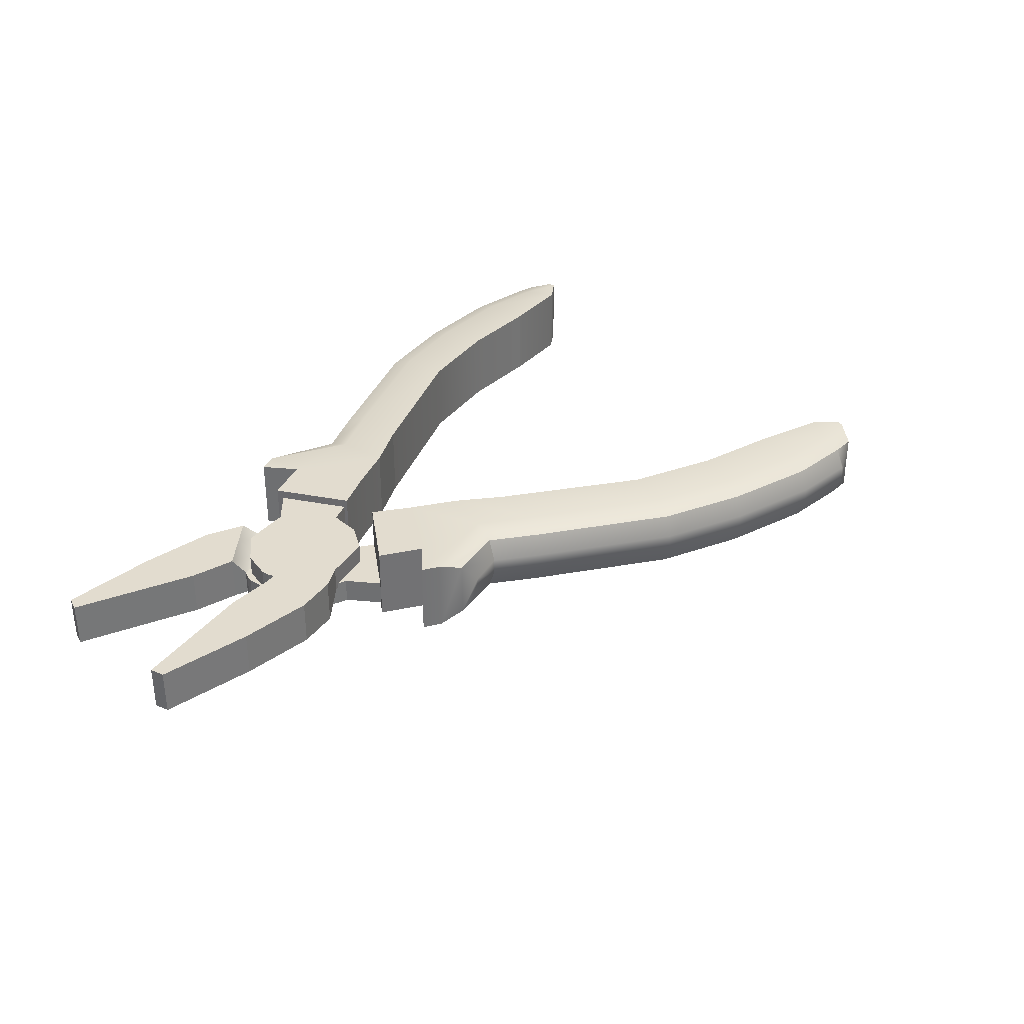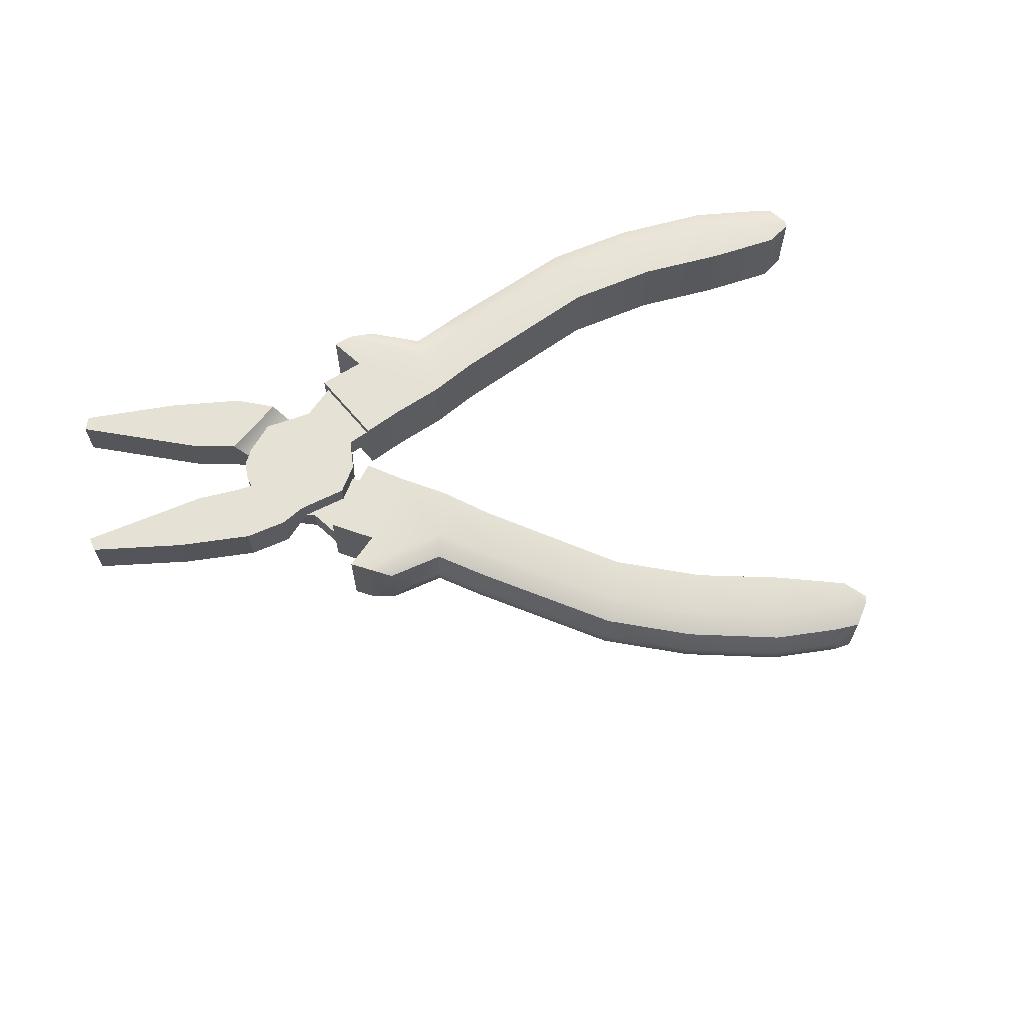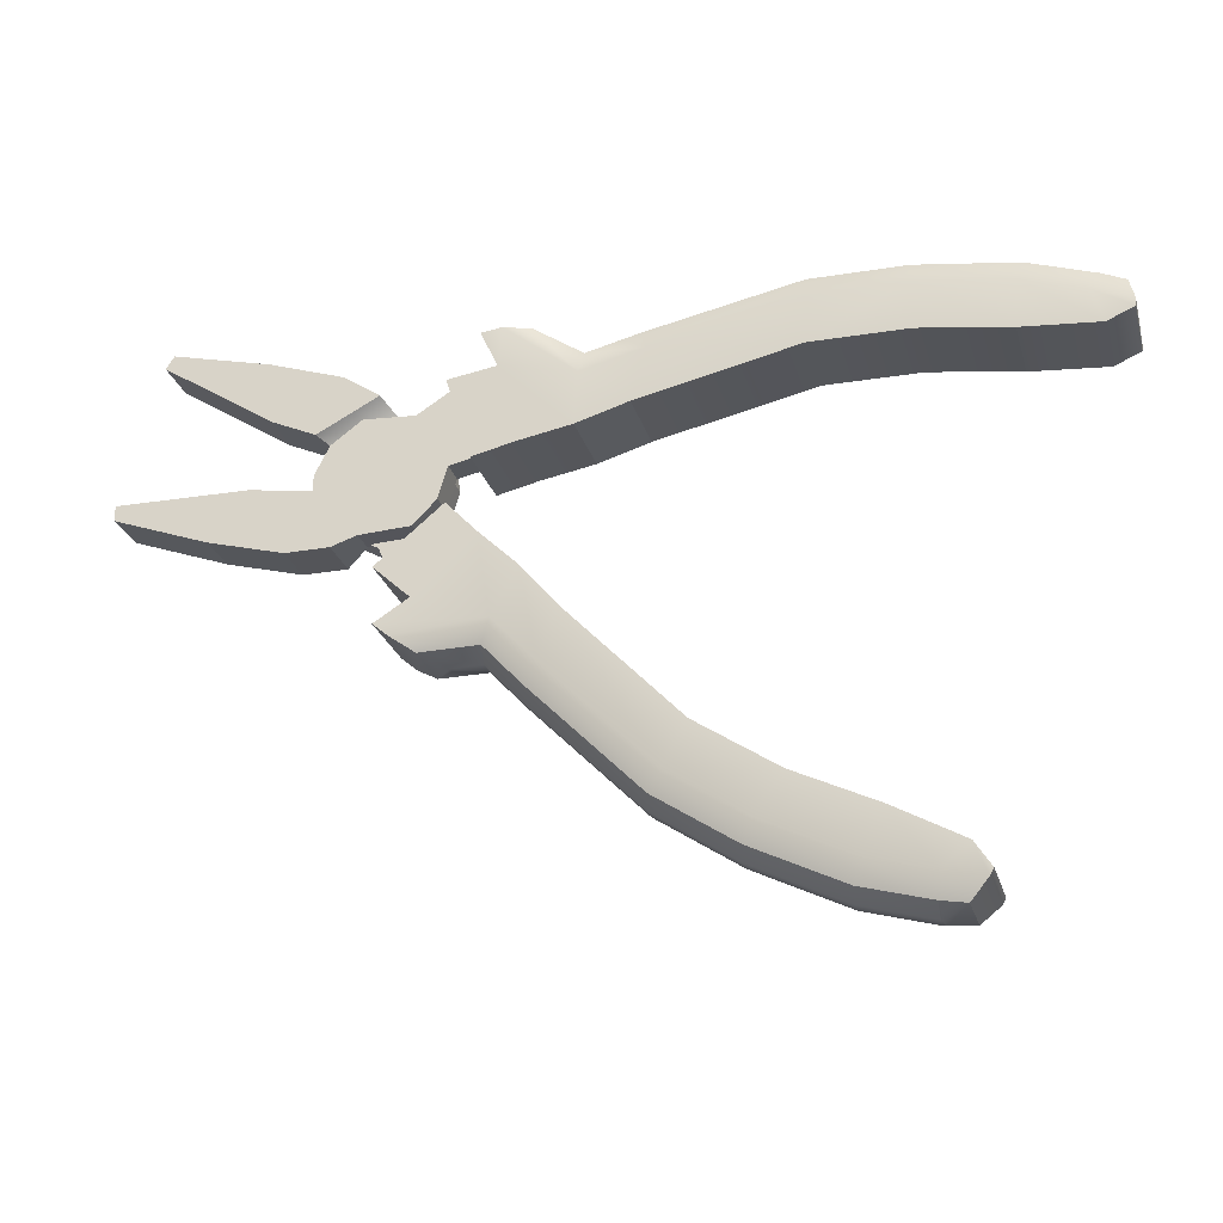
<metadata>
{"format":"obj","ext":"obj","renderer":"f3d","projection":"perspective","resolution":1024,"background":"white","views":[{"elev":34.6,"azim":121.3,"up":"+Y"},{"elev":64.7,"azim":156.8,"up":"+Y"},{"elev":-24.5,"azim":-165.2,"up":"+Z"}]}
</metadata>
<code>
g default
v 0.2295 0.03737 -0.01018
v 0.157 0.03737 -0.02785
v 0.1285 0.03737 0.02152
v 0.157 0.03737 0.0709
v 0.2295 0.03737 0.05323
v 0.2425 0.03737 0.02152
v 0.2005 0.03737 -0.005907
v 0.1706 0.03737 -0.005907
v 0.1606 0.03737 0.02152
v 0.1706 0.03737 0.04896
v 0.2005 0.03737 0.04896
v 0.2105 0.03737 0.02152
v 0.2069 0.03737 0.05856
v 0.1855 0.03737 0.04974
v 0.2419 0.03737 0.02853
v 0.2283 0.03737 0.02152
v 0.2069 0.03737 0.03739
v 0.2419 0.03737 0.01451
v 0.2069 0.03737 0.005653
v 0.1855 0.03737 0.02152
v 0.2023 0.03737 -0.03049
v 0.1642 0.03737 -0.01551
v 0.1855 0.03737 -0.006691
v 0.2069 0.03737 -0.01551
v 0.1367 0.03737 -0.006691
v 0.1428 0.03737 0.02152
v 0.1642 0.03737 0.005653
v 0.1367 0.03737 0.04974
v 0.1642 0.03737 0.05856
v 0.1642 0.03737 0.03739
v 0.2023 0.03737 0.07354
v 0.1855 0.03737 -0.0208
v 0.1489 0.03737 0.000363
v 0.1489 0.03737 0.04269
v 0.1855 0.03737 0.06385
v 0.2222 0.03737 0.04269
v 0.2222 0.03737 0.000363
v 0.1855 0.03737 0.007417
v 0.1855 0.03737 0.03563
v 0.2371 0.03737 -0.01655
v 0.2253 0.03737 -0.03821
v 0.2549 0.03737 0.01548
v 0.2791 0.03737 -0.006827
v 0.2642 0.03737 -0.03866
v 0.2969 0.03737 0.02211
v 0.4147 0.03737 0.009077
v 0.3309 0.03737 -0.02099
v 0.4149 0.03737 0.02255
v 0.2295 0.01389 -0.01018
v 0.2023 0.01389 -0.03049
v 0.1855 0.01389 -0.0208
v 0.2069 0.01389 -0.01551
v 0.157 0.01389 -0.02785
v 0.1642 0.01389 -0.01551
v 0.1706 0.01389 -0.005907
v 0.1855 0.01389 -0.006691
v 0.2005 0.01389 -0.005907
v 0.1367 0.01389 -0.006691
v 0.1489 0.01389 0.000363
v 0.1285 0.01389 0.02152
v 0.1428 0.01389 0.02152
v 0.1606 0.01389 0.02152
v 0.1642 0.01389 0.005653
v 0.1367 0.01389 0.04974
v 0.1489 0.01389 0.04269
v 0.157 0.01389 0.0709
v 0.1642 0.01389 0.05856
v 0.1706 0.01389 0.04896
v 0.1642 0.01389 0.03739
v 0.2023 0.01389 0.07354
v 0.1855 0.01389 0.06385
v 0.2295 0.01389 0.05323
v 0.2069 0.01389 0.05856
v 0.2005 0.01389 0.04896
v 0.1855 0.01389 0.04974
v 0.2419 0.01389 0.02853
v 0.2222 0.01389 0.04269
v 0.2425 0.01389 0.02152
v 0.2283 0.01389 0.02152
v 0.2105 0.01389 0.02152
v 0.2069 0.01389 0.03739
v 0.2419 0.01389 0.01451
v 0.2222 0.01389 0.000363
v 0.2069 0.01389 0.005653
v 0.1855 0.01389 0.007417
v 0.1855 0.01389 0.02152
v 0.1855 0.01389 0.03563
v 0.2371 -0.004627 -0.01655
v 0.2253 -0.004627 -0.03821
v 0.2549 -0.004627 0.01548
v 0.2791 -0.004627 -0.006827
v 0.2642 -0.004627 -0.03866
v 0.2969 -0.004627 0.02211
v 0.4147 -0.004627 0.009077
v 0.3309 -0.004627 -0.02099
v 0.4149 -0.004627 0.02255
v 0.1008 0.03737 0.0638
v 0.1247 0.03737 0.09145
v 0.1008 0.01389 0.0638
v 0.1247 0.01389 0.09145
v 0.08914 0.03737 0.02965
v 0.08914 0.01389 0.02965
g pCylinder9 PLIRES
f 49 52 51 50
f 50 51 54 53
f 51 56 55 54
f 52 57 56 51
f 53 54 59 58
f 58 59 61 60
f 59 63 62 61
f 54 55 63 59
f 60 61 65 64
f 64 65 67 66
f 65 69 68 67
f 61 62 69 65
f 66 67 71 70
f 70 71 73 72
f 71 75 74 73
f 67 68 75 71
f 72 73 77 76
f 76 77 79 78
f 77 81 80 79
f 73 74 81 77
f 78 79 83 82
f 82 83 52 49
f 83 84 57 52
f 79 80 84 83
f 55 56 85 63
f 63 85 86 62
f 85 84 80 86
f 56 57 84 85
f 62 86 87 69
f 69 87 75 68
f 87 81 74 75
f 86 80 81 87
f 50 89 88 49
f 49 88 90 82
f 89 92 91 88
f 88 91 93 90
f 92 95 94 91
f 91 94 96 93
f 1 21 32 24
f 21 2 22 32
f 32 22 8 23
f 24 32 23 7
f 2 25 33 22
f 25 3 26 33
f 33 26 9 27
f 22 33 27 8
f 3 28 34 26
f 28 4 29 34
f 34 29 10 30
f 26 34 30 9
f 4 31 35 29
f 31 5 13 35
f 35 13 11 14
f 29 35 14 10
f 5 15 36 13
f 15 6 16 36
f 36 16 12 17
f 13 36 17 11
f 6 18 37 16
f 18 1 24 37
f 37 24 7 19
f 16 37 19 12
f 8 27 38 23
f 27 9 20 38
f 38 20 12 19
f 23 38 19 7
f 9 30 39 20
f 30 10 14 39
f 39 14 11 17
f 20 39 17 12
f 21 1 40 41
f 1 18 42 40
f 41 40 43 44
f 40 42 45 43
f 44 43 46 47
f 43 45 48 46
f 21 50 53 2
f 2 53 58 25
f 25 58 60 3
f 4 66 70 31
f 31 70 72 5
f 5 72 76 15
f 15 76 78 6
f 6 78 82 18
f 41 89 50 21
f 18 82 90 42
f 44 92 89 41
f 42 90 93 45
f 46 94 95 47
f 47 95 92 44
f 45 93 96 48
f 48 96 94 46
f 98 97 99 100
f 97 101 102 99
f 4 28 97 98
f 64 66 100 99
f 66 4 98 100
f 28 3 101 97
f 3 60 102 101
f 60 64 99 102
g default
v -0.2465 0.04558 0.0859
v -0.1627 0.04558 0.0859
v -0.2465 -0.02419 0.0859
v -0.1627 -0.02419 0.0859
v -0.3243 -0.02419 0.07481
v -0.3243 0.04558 0.07481
v -0.3908 -0.02419 0.06951
v -0.3908 0.04558 0.06951
v -0.4142 -0.02419 0.07981
v -0.4142 0.04558 0.07981
v -0.02282 -0.02419 0.0542
v -0.02282 0.04558 0.0542
v 0.02305 -0.02419 0.04026
v 0.02305 0.04558 0.04026
v 0.1075 -0.02419 0.02253
v 0.1295 -0.02419 0.09513
v 0.1075 0.04558 0.02253
v 0.1295 0.04558 0.09513
v 0.08673 0.04558 0.1022
v 0.0706 0.04558 0.03139
v 0.0706 -0.02419 0.03139
v 0.08673 -0.02419 0.1022
v 0.1015 -0.02419 0.1347
v 0.1015 0.04558 0.1347
v -0.2447 -0.02419 0.1281
v -0.246 -0.01612 0.1476
v -0.2465 0.003361 0.1557
v -0.1627 0.003361 0.1557
v -0.1635 -0.01612 0.1476
v -0.1656 -0.02419 0.1281
v -0.2465 0.01803 0.1557
v -0.246 0.03751 0.1476
v -0.2447 0.04558 0.1281
v -0.1656 0.04558 0.1281
v -0.1635 0.03751 0.1476
v -0.1627 0.01803 0.1557
v -0.328 -0.02419 0.1169
v -0.3324 -0.01612 0.136
v -0.3342 0.003361 0.1439
v -0.3342 0.01803 0.1439
v -0.3324 0.03751 0.136
v -0.328 0.04558 0.1169
v -0.3821 -0.02419 0.09901
v -0.3897 -0.01612 0.117
v -0.3928 0.003361 0.1245
v -0.3928 0.01803 0.1245
v -0.3897 0.03751 0.117
v -0.3821 0.04558 0.09901
v -0.4146 -0.02419 0.08626
v -0.4099 -0.01614 0.1082
v -0.3954 0.004717 0.1232
v -0.3954 0.01667 0.1232
v -0.4099 0.03753 0.1082
v -0.4146 0.04558 0.08626
v -0.02889 0.003361 0.1274
v -0.0307 -0.01612 0.1196
v -0.03506 -0.02419 0.1006
v -0.03506 0.04558 0.1006
v -0.0307 0.03751 0.1196
v -0.02889 0.01803 0.1274
v 0.01569 0.003361 0.1163
v 0.0169 -0.01612 0.1077
v 0.01981 -0.02419 0.08692
v 0.01981 0.04558 0.08692
v 0.0169 0.03751 0.1077
v 0.01569 0.01803 0.1163
v 0.04 0.008627 0.1303
v 0.06007 -0.01531 0.1368
v 0.08441 -0.02419 0.137
v 0.04086 0.01437 0.1308
v 0.05994 0.03713 0.1369
v 0.08308 0.04558 0.1371
g PLIRES pCube2
f 103 104 106 105
f 118 117 119 120
f 103 105 107 108
f 108 107 109 110
f 110 109 111 112
f 106 104 114 113
f 113 114 116 115
f 115 116 122 123
f 122 121 120 119
f 123 122 119 117
f 124 123 117 118
f 121 124 118 120
f 124 121 126 125
f 129 128 131 130
f 128 127 132 131
f 135 134 137 136
f 134 133 138 137
f 129 130 138 133
f 135 136 104 103
f 105 106 132 127
f 111 151 156 112
f 105 127 139 107
f 129 133 142 141
f 135 103 108 144
f 107 139 145 109
f 141 142 148 147
f 144 108 110 150
f 109 145 151 111
f 147 148 154 153
f 150 110 112 156
f 132 106 113 159
f 104 136 160 114
f 138 130 157 162
f 159 113 115 165
f 114 160 166 116
f 162 157 163 168
f 165 115 123 124
f 116 166 121 122
f 174 171 125 126
f 168 163 169 172
f 165 124 125 171
f 121 166 174 126
f 127 128 140 139
f 128 129 141 140
f 130 131 158 157
f 131 132 159 158
f 133 134 143 142
f 134 135 144 143
f 136 137 161 160
f 137 138 162 161
f 139 140 146 145
f 140 141 147 146
f 142 143 149 148
f 143 144 150 149
f 145 146 152 151
f 146 147 153 152
f 148 149 155 154
f 149 150 156 155
f 151 152 155 156
f 152 153 154 155
f 157 158 164 163
f 158 159 165 164
f 160 161 167 166
f 161 162 168 167
f 163 164 170 169
f 164 165 171 170
f 169 170 173 172
f 170 171 174 173
f 166 167 173 174
f 167 168 172 173
g default
v -0.1383 -0.01337 -0.2677
v -0.06808 -0.01337 -0.2218
v -0.1383 0.0564 -0.2677
v -0.06808 0.0564 -0.2218
v -0.2095 0.0564 -0.301
v -0.2095 -0.01337 -0.301
v -0.268 0.0564 -0.3329
v -0.268 -0.01337 -0.3329
v -0.282 0.0564 -0.3543
v -0.282 -0.01337 -0.3543
v 0.03168 0.0564 -0.1188
v 0.03168 -0.01337 -0.1188
v 0.06245 0.0564 -0.08205
v 0.06245 -0.01337 -0.08205
v 0.1235 0.0564 -0.021
v 0.1815 0.0564 -0.0698
v 0.1235 -0.01337 -0.021
v 0.1815 -0.01337 -0.0698
v 0.1496 -0.01337 -0.09907
v 0.09742 -0.01337 -0.04862
v 0.09742 0.0564 -0.04862
v 0.1496 0.0564 -0.09907
v 0.1798 0.0564 -0.1182
v 0.1798 -0.01337 -0.1182
v -0.1136 0.0564 -0.302
v -0.1041 0.04833 -0.3191
v -0.1001 0.02885 -0.3261
v -0.02992 0.02885 -0.2802
v -0.03504 0.04833 -0.274
v -0.0474 0.0564 -0.2588
v -0.1001 0.01418 -0.3261
v -0.1041 -0.005301 -0.3191
v -0.1136 -0.01337 -0.302
v -0.0474 -0.01337 -0.2588
v -0.03504 -0.005301 -0.274
v -0.02992 0.01418 -0.2802
v -0.1895 0.0564 -0.3382
v -0.1828 0.04833 -0.3566
v -0.18 0.02885 -0.3642
v -0.18 0.01418 -0.3642
v -0.1828 -0.005301 -0.3566
v -0.1895 -0.01337 -0.3382
v -0.2446 0.0564 -0.3528
v -0.2411 0.04833 -0.372
v -0.2396 0.02885 -0.38
v -0.2396 0.01418 -0.38
v -0.2411 -0.005301 -0.372
v -0.2446 -0.01337 -0.3528
v -0.2788 0.0564 -0.3599
v -0.2629 0.04835 -0.3757
v -0.2425 0.02749 -0.3803
v -0.2425 0.01554 -0.3803
v -0.2629 -0.00532 -0.3757
v -0.2788 -0.01337 -0.3599
v 0.06665 0.02885 -0.1834
v 0.06084 0.04833 -0.1778
v 0.0468 0.0564 -0.1643
v 0.0468 -0.01337 -0.1643
v 0.06084 -0.005301 -0.1778
v 0.06665 0.01418 -0.1834
v 0.09791 0.02885 -0.1498
v 0.0942 0.04833 -0.1419
v 0.08527 0.0564 -0.1229
v 0.08527 -0.01337 -0.1229
v 0.0942 -0.005301 -0.1419
v 0.09791 0.01418 -0.1498
v 0.1259 0.02358 -0.1482
v 0.1462 0.04752 -0.1426
v 0.1667 0.0564 -0.1294
v 0.1269 0.01784 -0.1481
v 0.1462 -0.004924 -0.1428
v 0.1657 -0.01337 -0.1303
g PLIRES pCube3 group3 group1
f 175 176 178 177
f 190 189 191 192
f 175 177 179 180
f 180 179 181 182
f 182 181 183 184
f 178 176 186 185
f 185 186 188 187
f 187 188 194 195
f 194 193 192 191
f 195 194 191 189
f 196 195 189 190
f 193 196 190 192
f 196 193 198 197
f 201 200 203 202
f 200 199 204 203
f 207 206 209 208
f 206 205 210 209
f 201 202 210 205
f 207 208 176 175
f 177 178 204 199
f 183 223 228 184
f 177 199 211 179
f 201 205 214 213
f 207 175 180 216
f 179 211 217 181
f 213 214 220 219
f 216 180 182 222
f 181 217 223 183
f 219 220 226 225
f 222 182 184 228
f 204 178 185 231
f 176 208 232 186
f 210 202 229 234
f 231 185 187 237
f 186 232 238 188
f 234 229 235 240
f 237 187 195 196
f 188 238 193 194
f 246 243 197 198
f 240 235 241 244
f 237 196 197 243
f 193 238 246 198
f 199 200 212 211
f 200 201 213 212
f 202 203 230 229
f 203 204 231 230
f 205 206 215 214
f 206 207 216 215
f 208 209 233 232
f 209 210 234 233
f 211 212 218 217
f 212 213 219 218
f 214 215 221 220
f 215 216 222 221
f 217 218 224 223
f 218 219 225 224
f 220 221 227 226
f 221 222 228 227
f 223 224 227 228
f 224 225 226 227
f 229 230 236 235
f 230 231 237 236
f 232 233 239 238
f 233 234 240 239
f 235 236 242 241
f 236 237 243 242
f 241 242 245 244
f 242 243 246 245
f 238 239 245 246
f 239 240 244 245
g default
v 0.2077 -0.005162 0.07309
v 0.1374 -0.005162 0.04825
v 0.1405 -0.005162 -0.008683
v 0.1914 -0.005162 -0.03443
v 0.2424 -0.005162 0.02
v 0.236 -0.005162 0.05368
v 0.1857 -0.005162 0.05363
v 0.1607 -0.005162 0.0373
v 0.1674 -0.005162 0.008857
v 0.1907 -0.005162 -0.008633
v 0.2157 -0.005162 0.0077
v 0.2091 -0.005162 0.03614
v 0.2264 -0.005162 0.003189
v 0.2037 -0.005162 -0.001123
v 0.2393 -0.005162 0.04746
v 0.224 -0.005162 0.04589
v 0.2148 -0.005162 0.0209
v 0.2316 -0.005162 0.0592
v 0.1975 -0.005162 0.04748
v 0.1882 -0.005162 0.0225
v 0.1738 -0.005162 0.07523
v 0.1501 -0.005162 0.04181
v 0.1728 -0.005162 0.04612
v 0.1859 -0.005162 0.0652
v 0.1319 -0.005162 0.01939
v 0.1524 -0.005162 -0.000887
v 0.1617 -0.005162 0.02409
v 0.1628 -0.005162 -0.02785
v 0.1906 -0.005162 -0.0202
v 0.179 -0.005162 -0.002481
v 0.2307 -0.005162 -0.01187
v 0.1651 -0.005162 0.05793
v 0.146 -0.005162 0.02017
v 0.1691 -0.005162 -0.01526
v 0.2114 -0.005162 -0.01293
v 0.2305 -0.005162 0.02483
v 0.2074 -0.005162 0.06026
v 0.1805 -0.005162 0.03431
v 0.196 -0.005162 0.01069
v 0.2106 -0.005162 0.08257
v 0.1889 -0.005162 0.09427
v 0.2431 -0.005162 0.06552
v 0.251 -0.005162 0.09739
v 0.2212 -0.005162 0.1159
v 0.2818 -0.005162 0.08292
v 0.3733 -0.005162 0.1582
v 0.2867 -0.005162 0.1376
v 0.3808 -0.005162 0.1471
v 0.2077 0.01832 0.07309
v 0.1738 0.01832 0.07523
v 0.1651 0.01832 0.05793
v 0.1859 0.01832 0.0652
v 0.1374 0.01832 0.04825
v 0.1501 0.01832 0.04181
v 0.1607 0.01832 0.0373
v 0.1728 0.01832 0.04612
v 0.1857 0.01832 0.05363
v 0.1319 0.01832 0.01939
v 0.146 0.01832 0.02017
v 0.1405 0.01832 -0.008683
v 0.1524 0.01832 -0.000887
v 0.1674 0.01832 0.008857
v 0.1617 0.01832 0.02409
v 0.1628 0.01832 -0.02785
v 0.1691 0.01832 -0.01526
v 0.1914 0.01832 -0.03443
v 0.1906 0.01832 -0.0202
v 0.1907 0.01832 -0.008633
v 0.179 0.01832 -0.002481
v 0.2307 0.01832 -0.01187
v 0.2114 0.01832 -0.01293
v 0.2424 0.01832 0.02
v 0.2264 0.01832 0.003189
v 0.2157 0.01832 0.0077
v 0.2037 0.01832 -0.001123
v 0.2393 0.01832 0.04746
v 0.2305 0.01832 0.02483
v 0.236 0.01832 0.05368
v 0.224 0.01832 0.04589
v 0.2091 0.01832 0.03614
v 0.2148 0.01832 0.0209
v 0.2316 0.01832 0.0592
v 0.2074 0.01832 0.06026
v 0.1975 0.01832 0.04748
v 0.1805 0.01832 0.03431
v 0.1882 0.01832 0.0225
v 0.196 0.01832 0.01069
v 0.2106 0.03684 0.08257
v 0.1889 0.03684 0.09427
v 0.2431 0.03684 0.06552
v 0.251 0.03684 0.09739
v 0.2212 0.03684 0.1159
v 0.2818 0.03684 0.08292
v 0.3733 0.03684 0.1582
v 0.2867 0.03684 0.1376
v 0.3808 0.03684 0.1471
v 0.1405 -0.005162 -0.05922
v 0.1756 -0.005162 -0.06929
v 0.1405 0.01832 -0.05922
v 0.1756 0.01832 -0.06929
v 0.112 -0.005162 -0.03702
v 0.112 0.01832 -0.03702
g PLIRES group3 group1 pCylinder15
f 295 298 297 296
f 296 297 300 299
f 297 302 301 300
f 298 303 302 297
f 299 300 305 304
f 304 305 307 306
f 305 309 308 307
f 300 301 309 305
f 306 307 311 310
f 310 311 313 312
f 311 315 314 313
f 307 308 315 311
f 312 313 317 316
f 316 317 319 318
f 317 321 320 319
f 313 314 321 317
f 318 319 323 322
f 322 323 325 324
f 323 327 326 325
f 319 320 327 323
f 324 325 329 328
f 328 329 298 295
f 329 330 303 298
f 325 326 330 329
f 301 302 331 309
f 309 331 332 308
f 331 330 326 332
f 302 303 330 331
f 308 332 333 315
f 315 333 321 314
f 333 327 320 321
f 332 326 327 333
f 296 335 334 295
f 295 334 336 328
f 335 338 337 334
f 334 337 339 336
f 338 341 340 337
f 337 340 342 339
f 247 267 278 270
f 267 248 268 278
f 278 268 254 269
f 270 278 269 253
f 248 271 279 268
f 271 249 272 279
f 279 272 255 273
f 268 279 273 254
f 249 274 280 272
f 274 250 275 280
f 280 275 256 276
f 272 280 276 255
f 250 277 281 275
f 277 251 259 281
f 281 259 257 260
f 275 281 260 256
f 251 261 282 259
f 261 252 262 282
f 282 262 258 263
f 259 282 263 257
f 252 264 283 262
f 264 247 270 283
f 283 270 253 265
f 262 283 265 258
f 254 273 284 269
f 273 255 266 284
f 284 266 258 265
f 269 284 265 253
f 255 276 285 266
f 276 256 260 285
f 285 260 257 263
f 266 285 263 258
f 267 247 286 287
f 247 264 288 286
f 287 286 289 290
f 286 288 291 289
f 290 289 292 293
f 289 291 294 292
f 267 296 299 248
f 248 299 304 271
f 271 304 306 249
f 250 312 316 277
f 277 316 318 251
f 251 318 322 261
f 261 322 324 252
f 252 324 328 264
f 287 335 296 267
f 264 328 336 288
f 290 338 335 287
f 288 336 339 291
f 292 340 341 293
f 293 341 338 290
f 291 339 342 294
f 294 342 340 292
f 344 343 345 346
f 343 347 348 345
f 250 274 343 344
f 310 312 346 345
f 312 250 344 346
f 274 249 347 343
f 249 306 348 347
f 306 310 345 348

</code>
